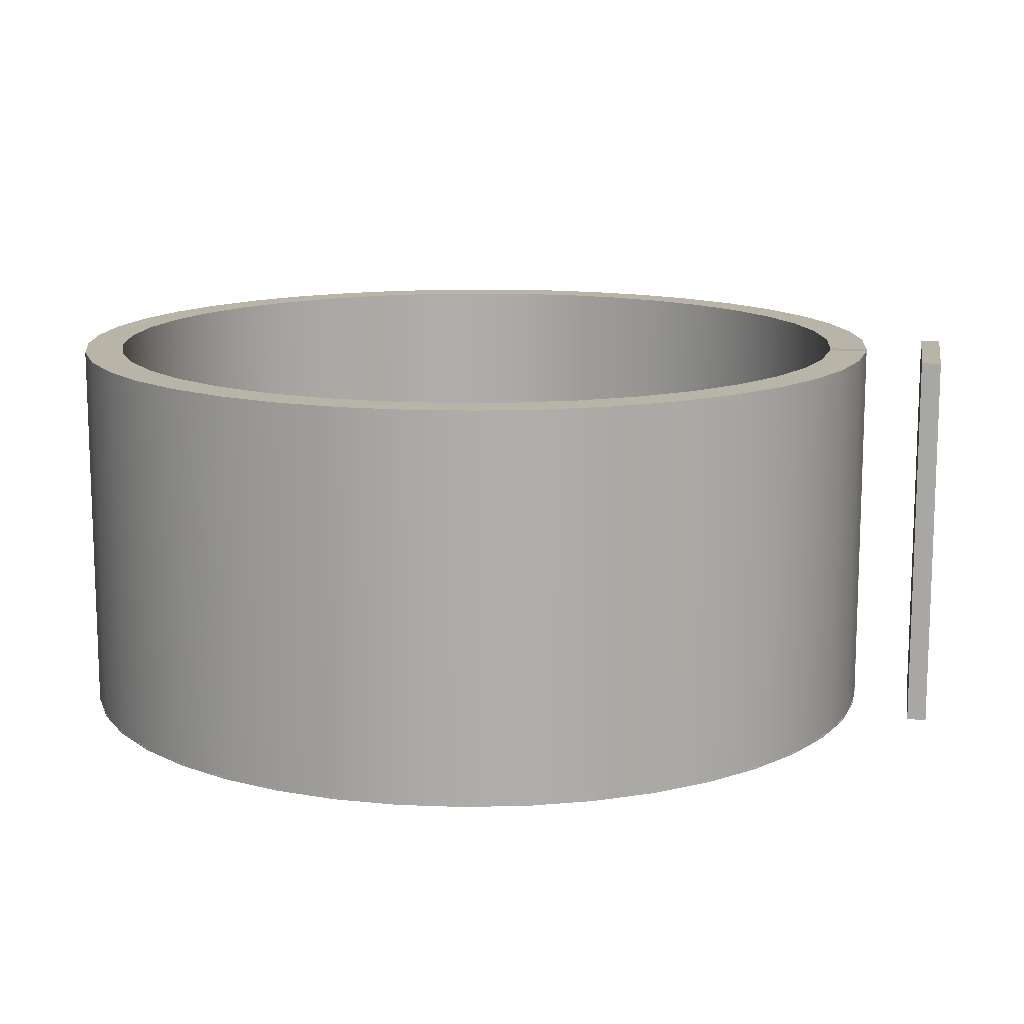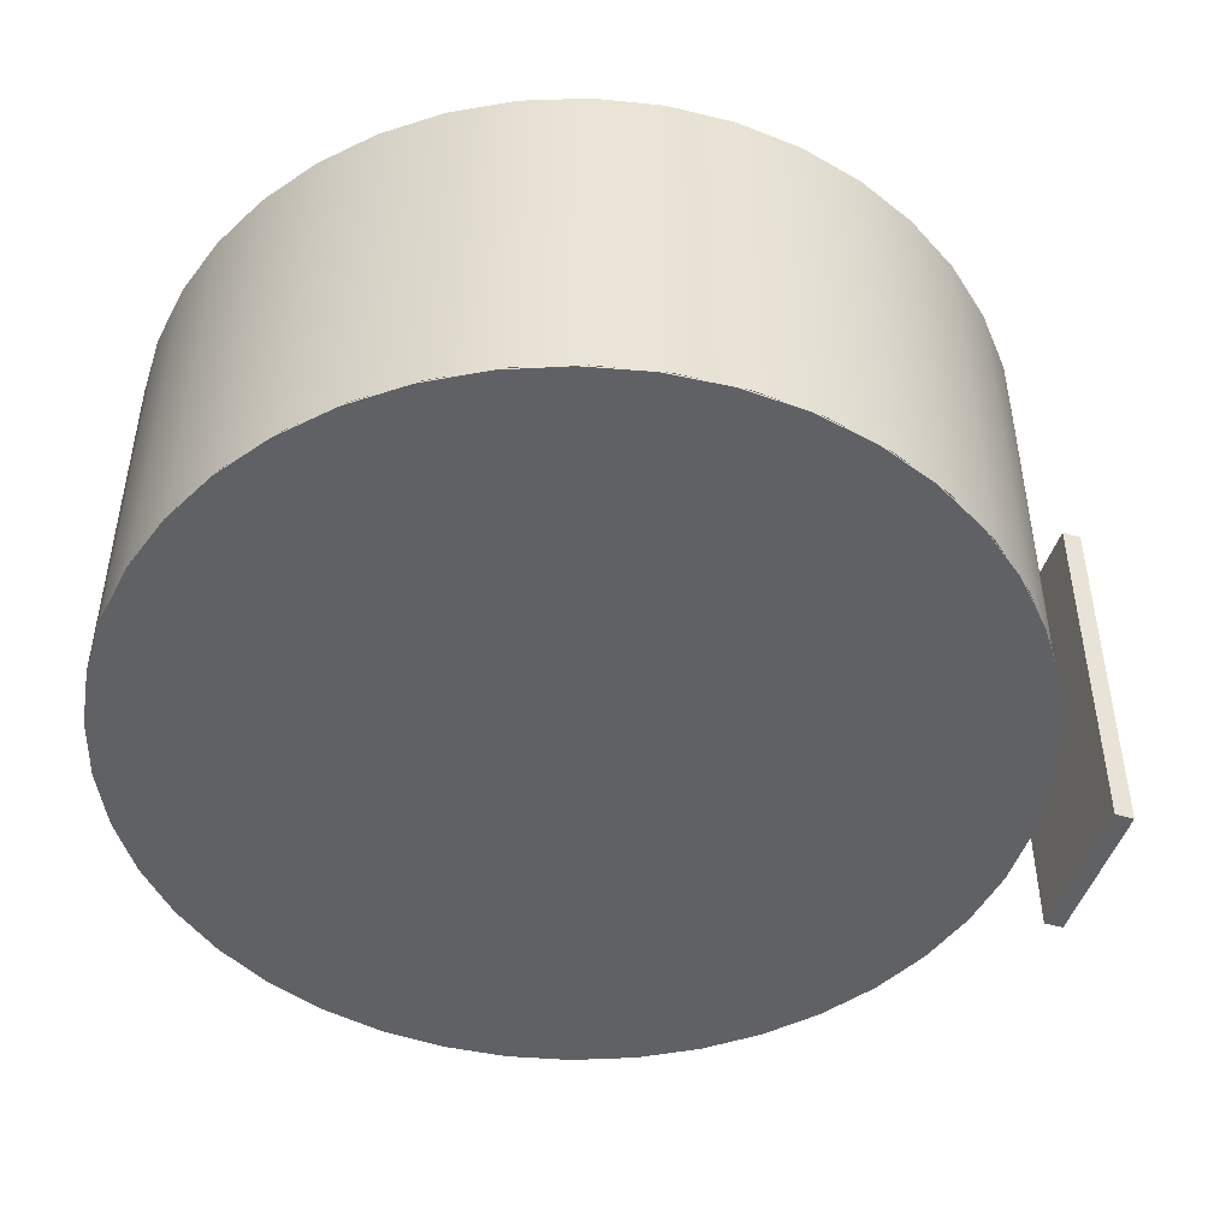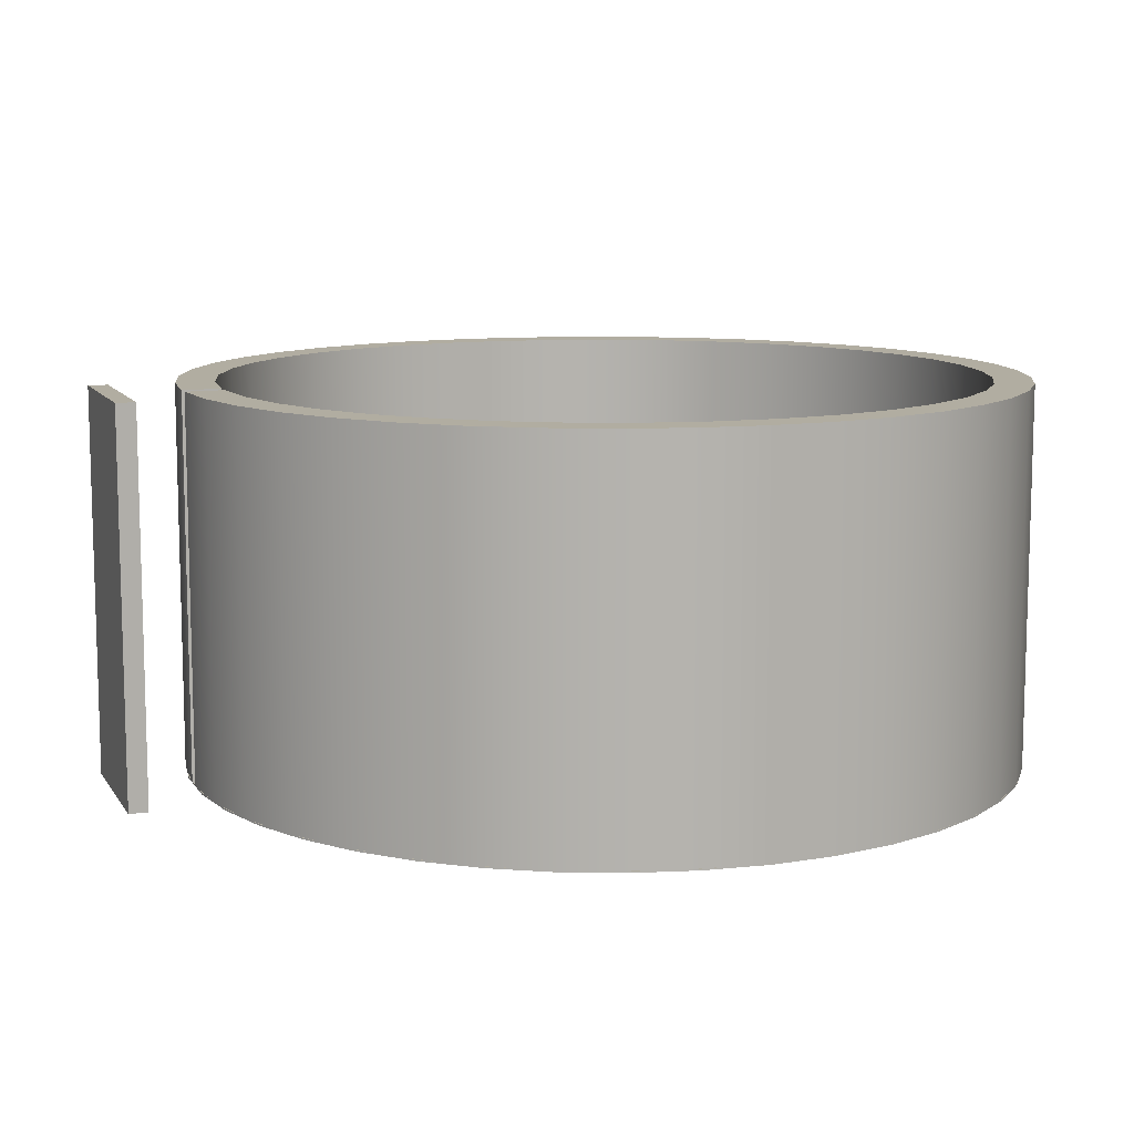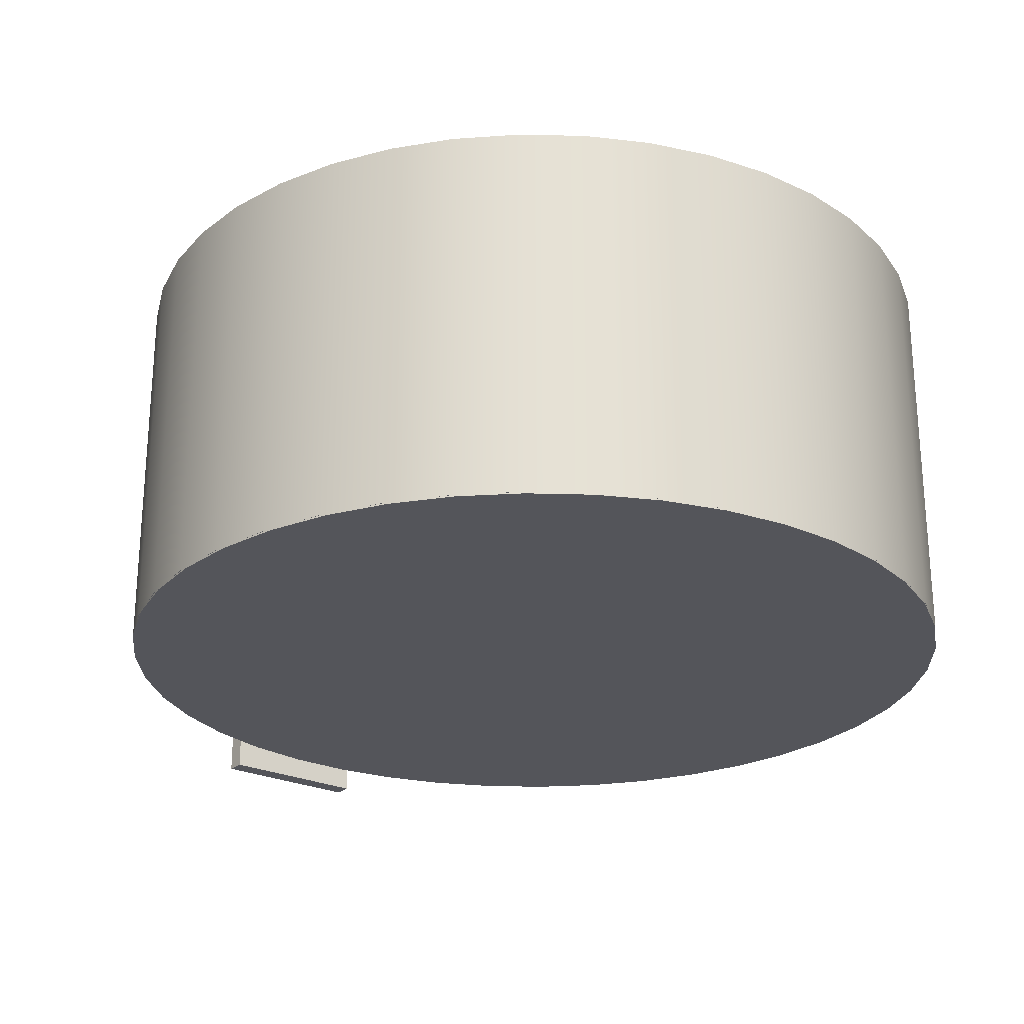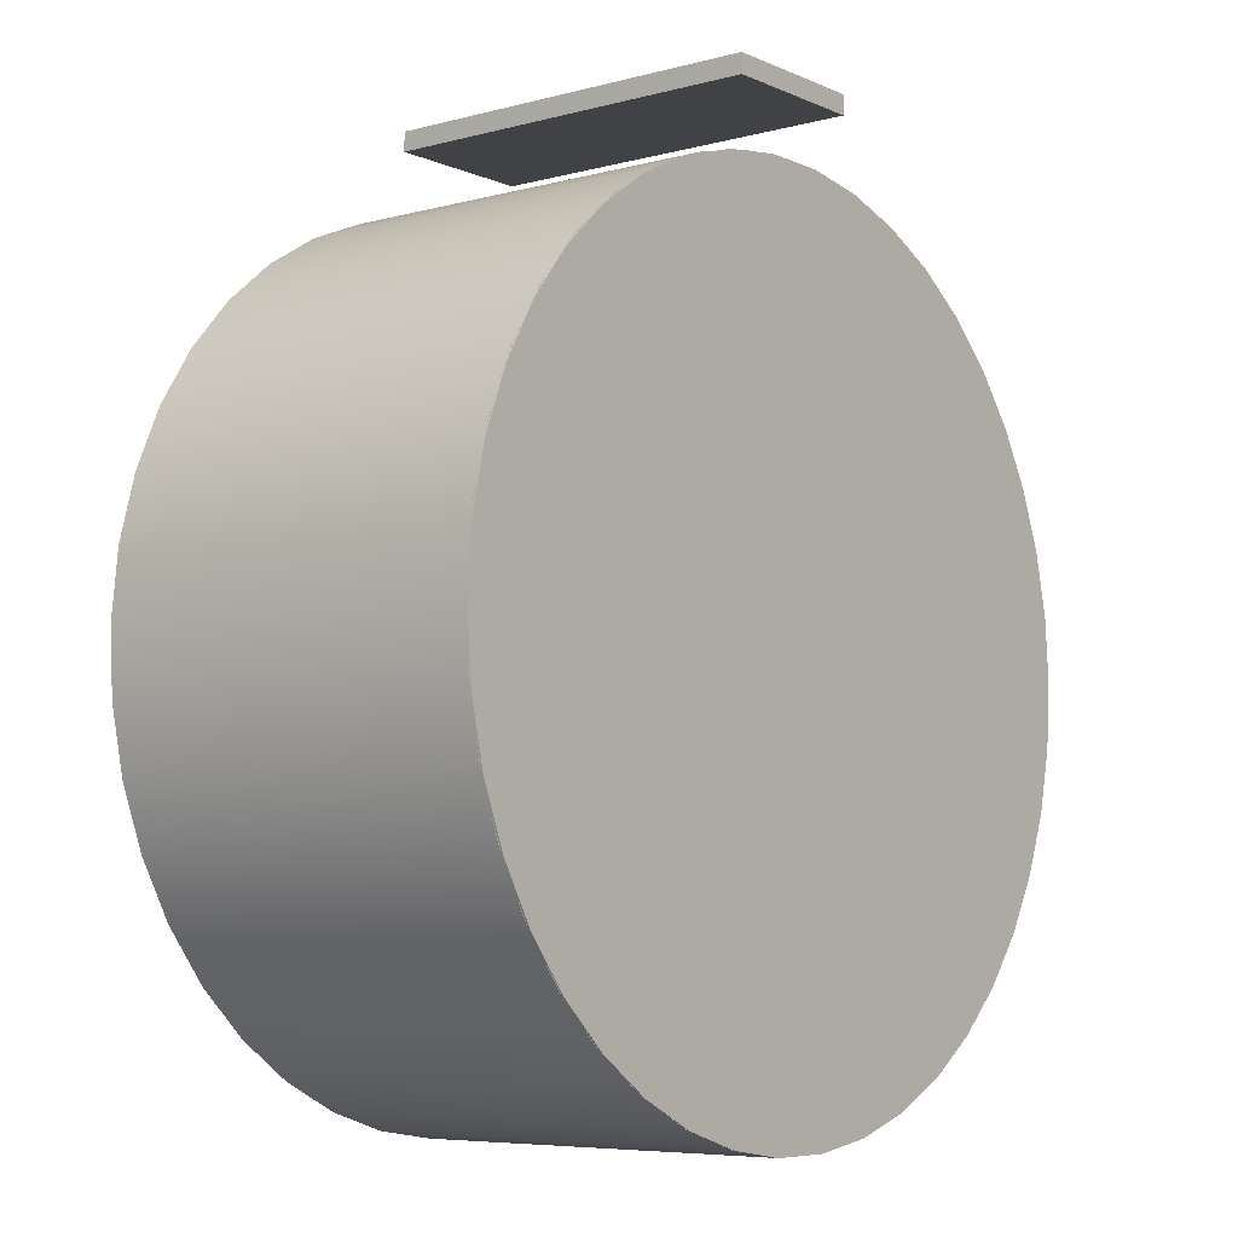
<metadata>
{"format":"obj","ext":"obj","renderer":"f3d","projection":"perspective","resolution":1024,"background":"white","views":[{"elev":13.1,"azim":99.7,"up":"+Z"},{"elev":-47.6,"azim":72.0,"up":"+Z"},{"elev":10.4,"azim":-109.6,"up":"+Z"},{"elev":-24.9,"azim":-37.0,"up":"+Z"},{"elev":-6.5,"azim":128.2,"up":"+Y"}]}
</metadata>
<code>
g outerWall
v -9.599 549.9 2
v -8.726 499.9 2
v -88.37 492.1 2
v -165.7 471.7 2
v -238.9 439.2 2
v -305.9 395.5 2
v -365.1 341.7 2
v -414.9 279 2
v -454.1 209.3 2
v -481.7 134.2 2
v -496.9 55.6 2
v -499.4 -24.38 2
v -489.1 -103.7 2
v -466.3 -180.4 2
v -431.6 -252.5 2
v -385.7 -318.1 2
v -330.1 -375.6 2
v -265.9 -423.4 2
v -195 -460.4 2
v -119 -485.6 2
v -40.01 -498.4 2
v 40.01 -498.4 2
v 119 -485.6 2
v 195 -460.4 2
v 265.9 -423.4 2
v 330.1 -375.6 2
v 385.7 -318.1 2
v 431.6 -252.5 2
v 466.3 -180.4 2
v 489.1 -103.7 2
v 499.4 -24.38 2
v 496.9 55.6 2
v 481.7 134.2 2
v 454.1 209.3 2
v 414.9 279 2
v 365.1 341.7 2
v 305.9 395.5 2
v 238.9 439.2 2
v 165.7 471.7 2
v 88.37 492.1 2
v 8.726 499.9 2
v 9.599 549.9 2
v 92.97 542.1 2
v 174.2 521.7 2
v 251.4 489.2 2
v 322.7 445.4 2
v 386.6 391.2 2
v 441.5 328 2
v 486.2 257.2 2
v 519.6 180.4 2
v 540.9 99.42 2
v 549.8 16.15 2
v 545.8 -67.49 2
v 529.3 -149.6 2
v 500.4 -228.2 2
v 460 -301.5 2
v 408.9 -367.8 2
v 348.3 -425.7 2
v 279.7 -473.6 2
v 204.5 -510.6 2
v 124.6 -535.7 2
v 41.87 -548.4 2
v -41.87 -548.4 2
v -124.6 -535.7 2
v -204.5 -510.6 2
v -279.7 -473.6 2
v -348.3 -425.7 2
v -408.9 -367.8 2
v -460 -301.5 2
v -500.4 -228.2 2
v -529.3 -149.6 2
v -545.8 -67.49 2
v -549.8 16.15 2
v -540.9 99.42 2
v -519.6 180.4 2
v -486.2 257.2 2
v -441.5 328 2
v -386.6 391.2 2
v -322.7 445.4 2
v -251.4 489.2 2
v -174.2 521.7 2
v -92.97 542.1 2
v -9.599 549.9 500
v -8.726 499.9 500
v 9.599 549.9 500
v 92.97 542.1 500
v 174.2 521.7 500
v 251.4 489.2 500
v 322.7 445.4 500
v 386.6 391.2 500
v 441.5 328 500
v 486.2 257.2 500
v 519.6 180.4 500
v 540.9 99.42 500
v 549.8 16.15 500
v 545.8 -67.49 500
v 529.3 -149.6 500
v 500.4 -228.2 500
v 460 -301.5 500
v 408.9 -367.8 500
v 348.3 -425.7 500
v 279.7 -473.6 500
v 204.5 -510.6 500
v 124.6 -535.7 500
v 41.87 -548.4 500
v -41.87 -548.4 500
v -124.6 -535.7 500
v -204.5 -510.6 500
v -279.7 -473.6 500
v -348.3 -425.7 500
v -408.9 -367.8 500
v -460 -301.5 500
v -500.4 -228.2 500
v -529.3 -149.6 500
v -545.8 -67.49 500
v -549.8 16.15 500
v -540.9 99.42 500
v -519.6 180.4 500
v -486.2 257.2 500
v -441.5 328 500
v -386.6 391.2 500
v -322.7 445.4 500
v -251.4 489.2 500
v -174.2 521.7 500
v -92.97 542.1 500
v -88.37 492.1 500
v -165.7 471.7 500
v -238.9 439.2 500
v -305.9 395.5 500
v -365.1 341.7 500
v -414.9 279 500
v -454.1 209.3 500
v -481.7 134.2 500
v -496.9 55.6 500
v -499.4 -24.38 500
v -489.1 -103.7 500
v -466.3 -180.4 500
v -431.6 -252.5 500
v -385.7 -318.1 500
v -330.1 -375.6 500
v -265.9 -423.4 500
v -195 -460.4 500
v -119 -485.6 500
v -40.01 -498.4 500
v 40.01 -498.4 500
v 119 -485.6 500
v 195 -460.4 500
v 265.9 -423.4 500
v 330.1 -375.6 500
v 385.7 -318.1 500
v 431.6 -252.5 500
v 466.3 -180.4 500
v 489.1 -103.7 500
v 499.4 -24.38 500
v 496.9 55.6 500
v 481.7 134.2 500
v 454.1 209.3 500
v 414.9 279 500
v 365.1 341.7 500
v 305.9 395.5 500
v 238.9 439.2 500
v 165.7 471.7 500
v 88.37 492.1 500
v 8.726 499.9 500
f 1 2 82
f 82 2 3
f 82 3 81
f 81 3 4
f 81 4 80
f 80 4 5
f 80 5 79
f 79 5 6
f 79 6 78
f 78 6 7
f 78 7 77
f 77 7 8
f 77 8 76
f 76 8 9
f 76 9 75
f 75 9 10
f 75 10 74
f 74 10 11
f 74 11 73
f 73 11 12
f 73 12 72
f 72 12 13
f 72 13 71
f 71 13 14
f 71 14 70
f 70 14 15
f 70 15 69
f 69 15 16
f 69 16 68
f 68 16 17
f 68 17 67
f 67 17 18
f 67 18 66
f 66 18 19
f 66 19 65
f 65 19 20
f 65 20 64
f 64 20 21
f 64 21 63
f 63 21 22
f 63 22 62
f 62 22 61
f 61 22 23
f 61 23 60
f 60 23 24
f 60 24 59
f 59 24 25
f 59 25 58
f 58 25 26
f 58 26 57
f 57 26 27
f 57 27 56
f 56 27 28
f 56 28 55
f 55 28 29
f 55 29 54
f 54 29 30
f 54 30 53
f 53 30 31
f 53 31 52
f 52 31 32
f 52 32 51
f 51 32 33
f 51 33 50
f 50 33 34
f 50 34 49
f 49 34 35
f 49 35 48
f 48 35 36
f 48 36 47
f 47 36 37
f 47 37 46
f 46 37 38
f 46 38 45
f 45 38 39
f 45 39 44
f 44 39 40
f 44 40 43
f 43 40 41
f 43 41 42
f 2 1 84
f 84 1 83
f 1 82 83
f 83 82 125
f 125 82 81
f 125 81 124
f 124 81 80
f 124 80 123
f 123 80 79
f 123 79 122
f 122 79 78
f 122 78 121
f 121 78 77
f 121 77 120
f 120 77 76
f 120 76 119
f 119 76 75
f 119 75 118
f 118 75 74
f 118 74 117
f 117 74 73
f 117 73 116
f 116 73 72
f 116 72 115
f 115 72 71
f 115 71 114
f 114 71 70
f 114 70 113
f 113 70 69
f 113 69 112
f 112 69 68
f 112 68 111
f 111 68 67
f 111 67 110
f 110 67 66
f 110 66 109
f 109 66 65
f 109 65 108
f 108 65 64
f 108 64 107
f 107 64 63
f 107 63 106
f 106 63 62
f 106 62 105
f 105 62 61
f 105 61 104
f 104 61 60
f 104 60 103
f 103 60 59
f 103 59 102
f 102 59 58
f 102 58 101
f 101 58 57
f 101 57 100
f 100 57 56
f 100 56 99
f 99 56 55
f 99 55 98
f 98 55 54
f 98 54 97
f 97 54 53
f 97 53 96
f 96 53 52
f 96 52 95
f 95 52 51
f 95 51 94
f 94 51 50
f 94 50 93
f 93 50 49
f 93 49 92
f 92 49 48
f 92 48 91
f 91 48 47
f 91 47 90
f 90 47 46
f 90 46 89
f 89 46 45
f 89 45 88
f 88 45 44
f 88 44 87
f 87 44 43
f 87 43 86
f 86 43 42
f 86 42 85
f 41 40 164
f 164 40 163
f 163 40 39
f 163 39 162
f 162 39 38
f 162 38 161
f 161 38 37
f 161 37 160
f 160 37 36
f 160 36 159
f 159 36 35
f 159 35 158
f 158 35 34
f 158 34 157
f 157 34 33
f 157 33 156
f 156 33 32
f 156 32 155
f 155 32 31
f 155 31 154
f 154 31 30
f 154 30 153
f 153 30 29
f 153 29 152
f 152 29 28
f 152 28 151
f 151 28 27
f 151 27 150
f 150 27 26
f 150 26 149
f 149 26 25
f 149 25 148
f 148 25 24
f 148 24 147
f 147 24 23
f 147 23 146
f 146 23 22
f 146 22 145
f 145 22 21
f 145 21 144
f 144 21 20
f 144 20 143
f 143 20 19
f 143 19 142
f 142 19 18
f 142 18 141
f 141 18 17
f 141 17 140
f 140 17 16
f 140 16 139
f 139 16 15
f 139 15 138
f 138 15 14
f 138 14 137
f 137 14 13
f 137 13 136
f 136 13 12
f 136 12 135
f 135 12 11
f 135 11 134
f 134 11 10
f 134 10 133
f 133 10 9
f 133 9 132
f 132 9 8
f 132 8 131
f 131 8 7
f 131 7 130
f 130 7 6
f 130 6 129
f 129 6 5
f 129 5 128
f 128 5 4
f 128 4 127
f 127 4 3
f 127 3 126
f 126 3 2
f 126 2 84
f 42 41 85
f 85 41 164
f 83 125 84
f 84 125 126
f 126 125 124
f 126 124 127
f 127 124 123
f 127 123 128
f 128 123 122
f 128 122 129
f 129 122 121
f 129 121 130
f 130 121 120
f 130 120 131
f 131 120 119
f 131 119 132
f 132 119 118
f 132 118 133
f 133 118 117
f 133 117 134
f 134 117 116
f 134 116 135
f 135 116 115
f 135 115 136
f 136 115 114
f 136 114 137
f 137 114 113
f 137 113 138
f 138 113 112
f 138 112 139
f 139 112 111
f 139 111 140
f 140 111 110
f 140 110 141
f 141 110 109
f 141 109 142
f 142 109 108
f 142 108 143
f 143 108 107
f 143 107 144
f 144 107 106
f 144 106 105
f 144 105 145
f 145 105 104
f 145 104 146
f 146 104 103
f 146 103 147
f 147 103 102
f 147 102 148
f 148 102 101
f 148 101 149
f 149 101 100
f 149 100 150
f 150 100 99
f 150 99 151
f 151 99 98
f 151 98 152
f 152 98 97
f 152 97 153
f 153 97 96
f 153 96 154
f 154 96 95
f 154 95 155
f 155 95 94
f 155 94 156
f 156 94 93
f 156 93 157
f 157 93 92
f 157 92 158
f 158 92 91
f 158 91 159
f 159 91 90
f 159 90 160
f 160 90 89
f 160 89 161
f 161 89 88
f 161 88 162
f 162 88 87
f 162 87 163
f 163 87 86
f 163 86 164
f 164 86 85
g Floor
v -550 -0 2
v -543.9 81.97 2
v -525.6 162.1 2
v -495.5 238.6 2
v -454.4 309.8 2
v -403.2 374.1 2
v -342.9 430 2
v -275 476.3 2
v -200.9 512 2
v -122.4 536.2 2
v -41.1 548.5 2
v 41.1 548.5 2
v 122.4 536.2 2
v 200.9 512 2
v 275 476.3 2
v 342.9 430 2
v 403.2 374.1 2
v 454.4 309.8 2
v 495.5 238.6 2
v 525.6 162.1 2
v 543.9 81.97 2
v 550 0 2
v 543.9 -81.97 2
v 525.6 -162.1 2
v 495.5 -238.6 2
v 454.4 -309.8 2
v 403.2 -374.1 2
v 342.9 -430 2
v 275 -476.3 2
v 200.9 -512 2
v 122.4 -536.2 2
v 41.1 -548.5 2
v -41.1 -548.5 2
v -122.4 -536.2 2
v -200.9 -512 2
v -275 -476.3 2
v -342.9 -430 2
v -403.2 -374.1 2
v -454.4 -309.8 2
v -495.5 -238.6 2
v -525.6 -162.1 2
v -543.9 -81.97 2
v -550 -0 0
v -543.9 -81.97 0
v -525.6 -162.1 0
v -495.5 -238.6 0
v -454.4 -309.8 0
v -403.2 -374.1 0
v -342.9 -430 0
v -275 -476.3 0
v -200.9 -512 0
v -122.4 -536.2 0
v -41.1 -548.5 0
v 41.1 -548.5 0
v 122.4 -536.2 0
v 200.9 -512 0
v 275 -476.3 0
v 342.9 -430 0
v 403.2 -374.1 0
v 454.4 -309.8 0
v 495.5 -238.6 0
v 525.6 -162.1 0
v 543.9 -81.97 0
v 550 0 0
v 543.9 81.97 0
v 525.6 162.1 0
v 495.5 238.6 0
v 454.4 309.8 0
v 403.2 374.1 0
v 342.9 430 0
v 275 476.3 0
v 200.9 512 0
v 122.4 536.2 0
v 41.1 548.5 0
v -41.1 548.5 0
v -122.4 536.2 0
v -200.9 512 0
v -275 476.3 0
v -342.9 430 0
v -403.2 374.1 0
v -454.4 309.8 0
v -495.5 238.6 0
v -525.6 162.1 0
v -543.9 81.97 0
f 166 248 165
f 165 248 207
f 165 207 206
f 206 207 208
f 206 208 205
f 205 208 209
f 205 209 204
f 204 209 210
f 204 210 203
f 203 210 211
f 203 211 202
f 202 211 212
f 202 212 201
f 201 212 213
f 201 213 200
f 200 213 214
f 200 214 199
f 199 214 215
f 199 215 198
f 198 215 216
f 198 216 197
f 197 216 217
f 197 217 196
f 196 217 218
f 196 218 195
f 195 218 219
f 195 219 194
f 194 219 220
f 194 220 193
f 193 220 221
f 193 221 192
f 192 221 222
f 192 222 191
f 191 222 223
f 191 223 190
f 190 223 224
f 190 224 189
f 189 224 225
f 189 225 188
f 188 225 226
f 188 226 187
f 187 226 227
f 187 227 186
f 186 227 228
f 186 228 185
f 185 228 229
f 185 229 184
f 184 229 230
f 184 230 183
f 183 230 231
f 183 231 182
f 182 231 232
f 182 232 181
f 181 232 233
f 181 233 180
f 180 233 234
f 180 234 179
f 179 234 235
f 179 235 178
f 178 235 236
f 178 236 177
f 177 236 237
f 177 237 176
f 176 237 238
f 176 238 175
f 175 238 239
f 175 239 174
f 174 239 240
f 174 240 173
f 173 240 241
f 173 241 172
f 172 241 242
f 172 242 171
f 171 242 243
f 171 243 170
f 170 243 244
f 170 244 169
f 169 244 245
f 169 245 168
f 168 245 246
f 168 246 167
f 167 246 247
f 167 247 166
f 166 247 248
f 206 187 165
f 165 187 186
f 165 186 166
f 166 186 185
f 166 185 167
f 167 185 184
f 167 184 168
f 168 184 183
f 168 183 169
f 169 183 182
f 169 182 170
f 170 182 181
f 170 181 171
f 171 181 180
f 171 180 172
f 172 180 179
f 172 179 173
f 173 179 178
f 173 178 174
f 174 178 177
f 174 177 175
f 175 177 176
f 187 206 188
f 188 206 205
f 188 205 189
f 189 205 204
f 189 204 190
f 190 204 203
f 190 203 191
f 191 203 202
f 191 202 192
f 192 202 201
f 192 201 193
f 193 201 200
f 193 200 194
f 194 200 199
f 194 199 195
f 195 199 198
f 195 198 196
f 196 198 197
f 248 229 207
f 207 229 228
f 207 228 208
f 208 228 227
f 208 227 209
f 209 227 226
f 209 226 210
f 210 226 225
f 210 225 211
f 211 225 224
f 211 224 212
f 212 224 223
f 212 223 213
f 213 223 222
f 213 222 214
f 214 222 221
f 214 221 215
f 215 221 220
f 215 220 216
f 216 220 219
f 216 219 217
f 217 219 218
f 229 248 230
f 230 248 247
f 230 247 231
f 231 247 246
f 231 246 232
f 232 246 245
f 232 245 233
f 233 245 244
f 233 244 234
f 234 244 243
f 234 243 235
f 235 243 242
f 235 242 236
f 236 242 241
f 236 241 237
f 237 241 240
f 237 240 238
f 238 240 239
g crit-Shield
v 100 650 0
v -100 650 0
v -100 650 500
v 100 650 500
v 100 625 0
v 100 625 500
v -100 625 0
v -100 625 500
f 249 250 252
f 252 250 251
f 253 249 254
f 254 249 252
f 255 253 256
f 256 253 254
f 250 255 251
f 251 255 256
f 256 254 251
f 251 254 252
f 250 249 255
f 255 249 253

</code>
